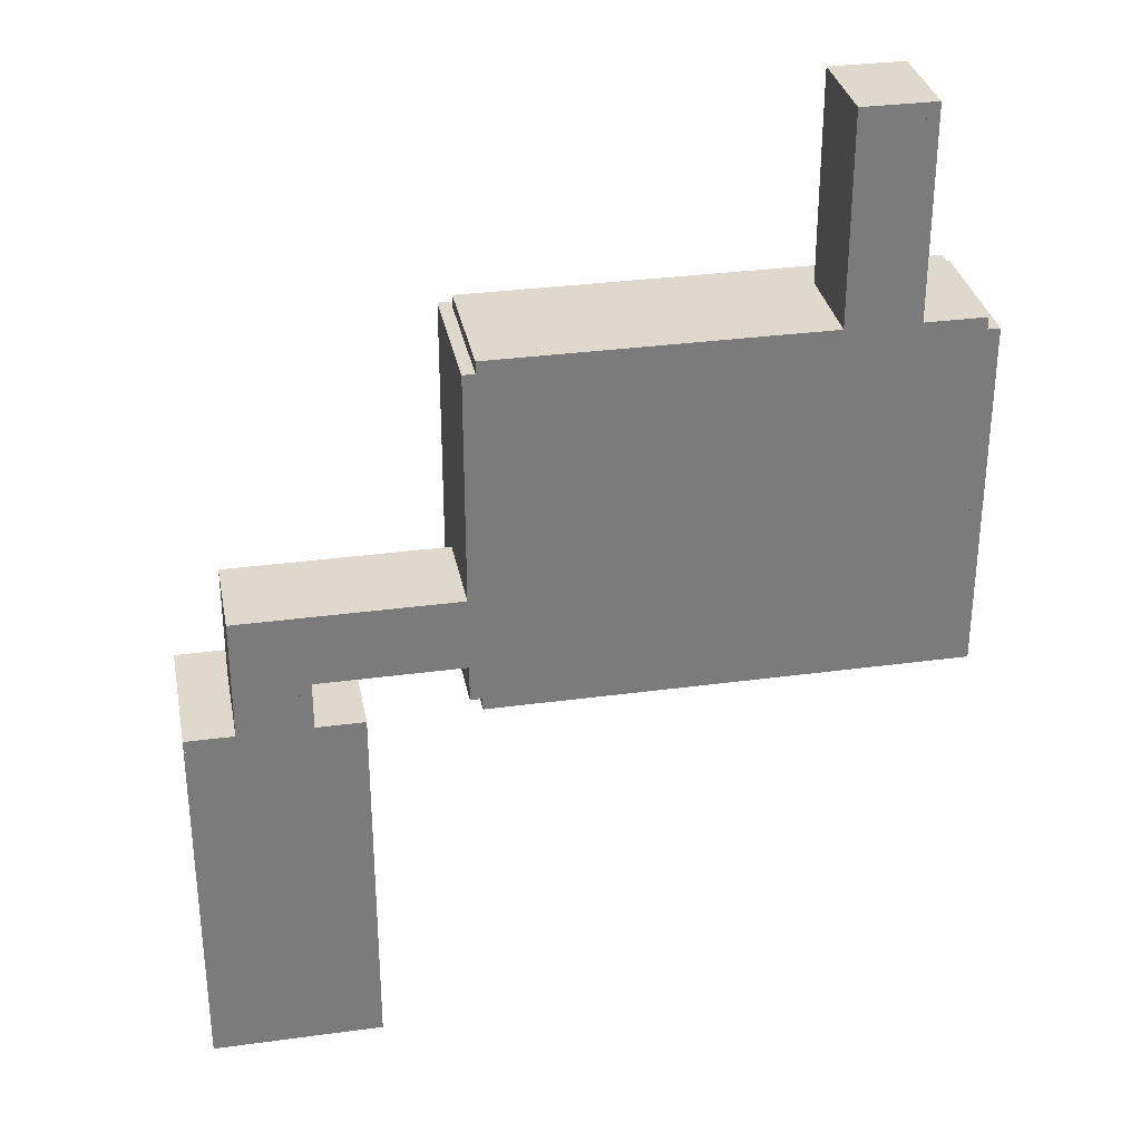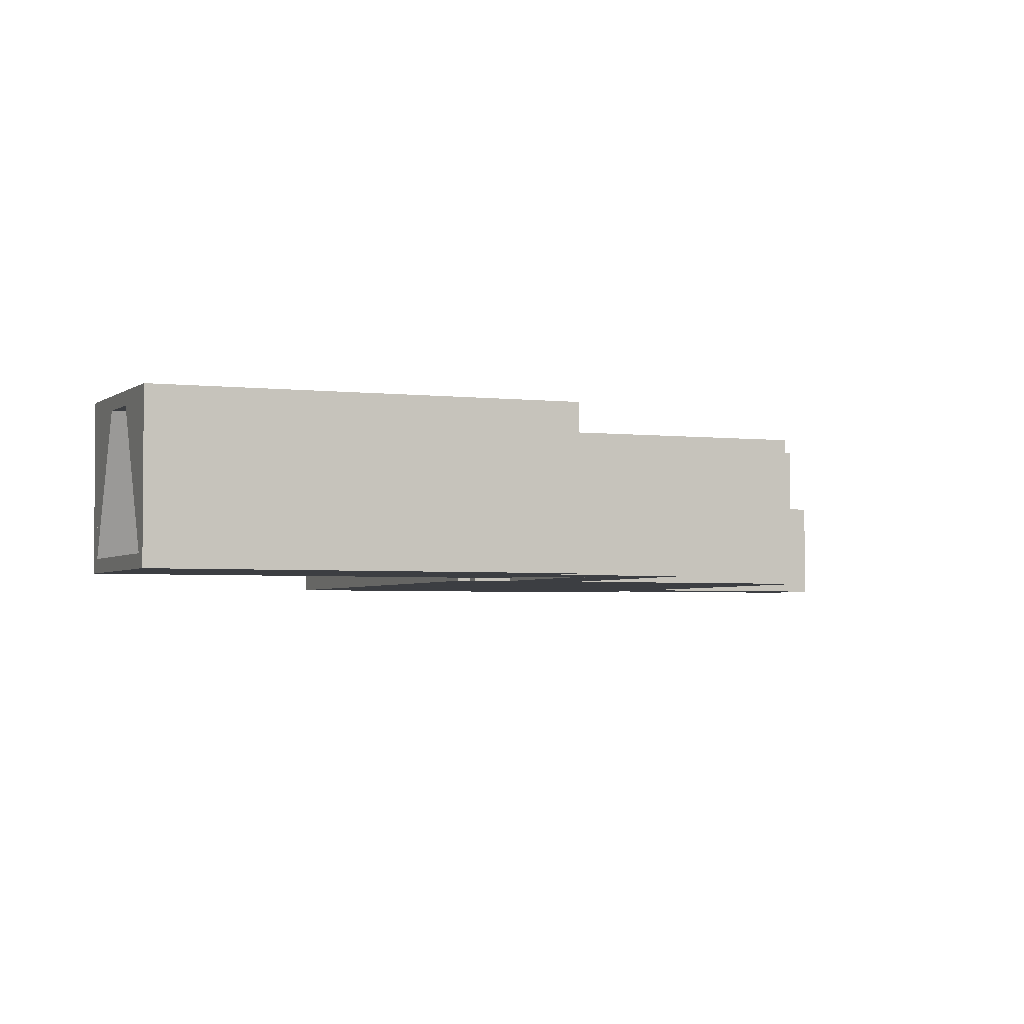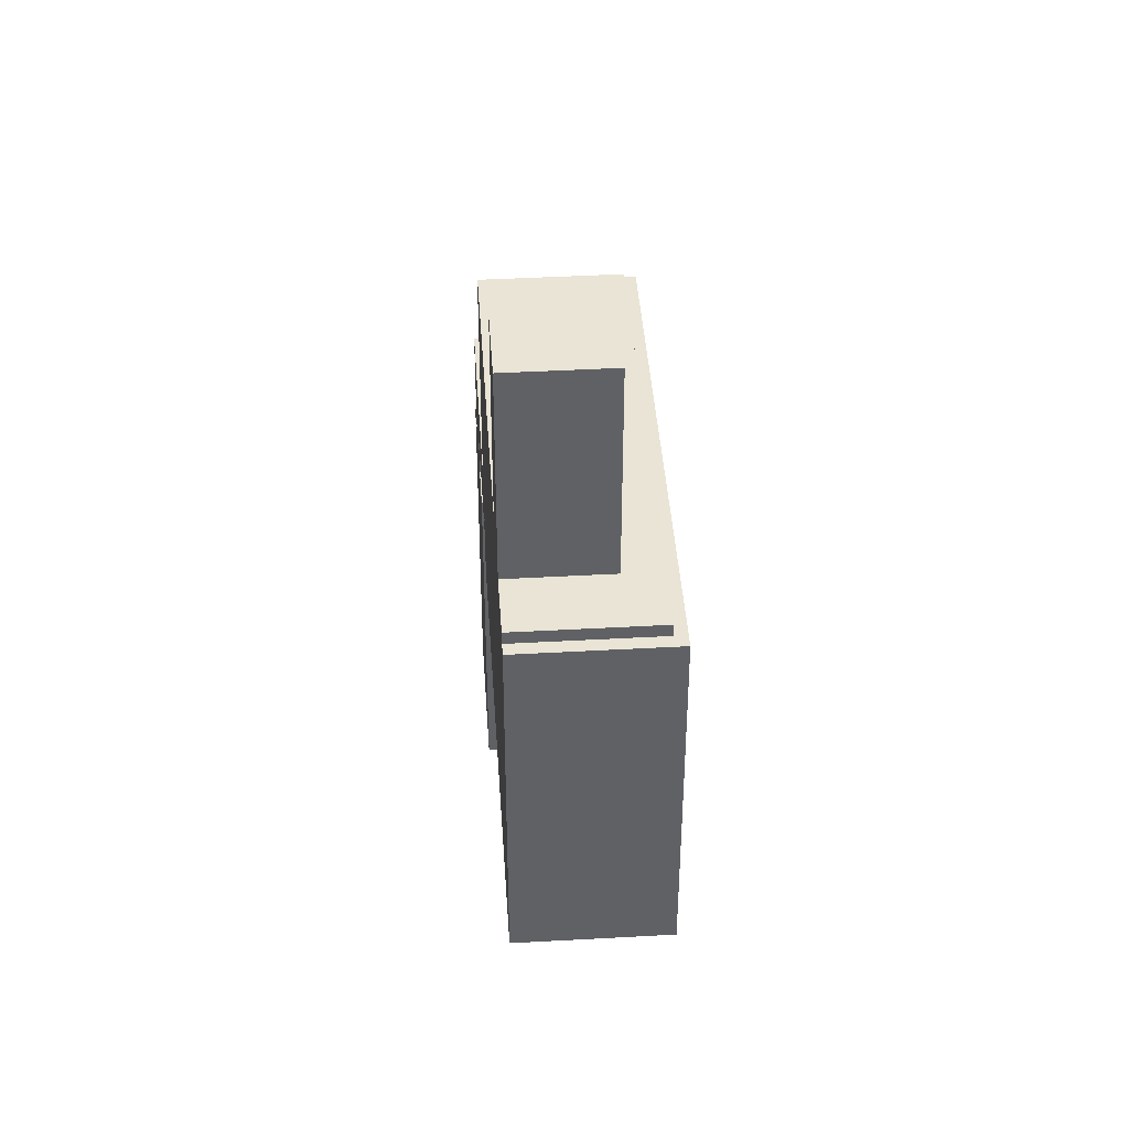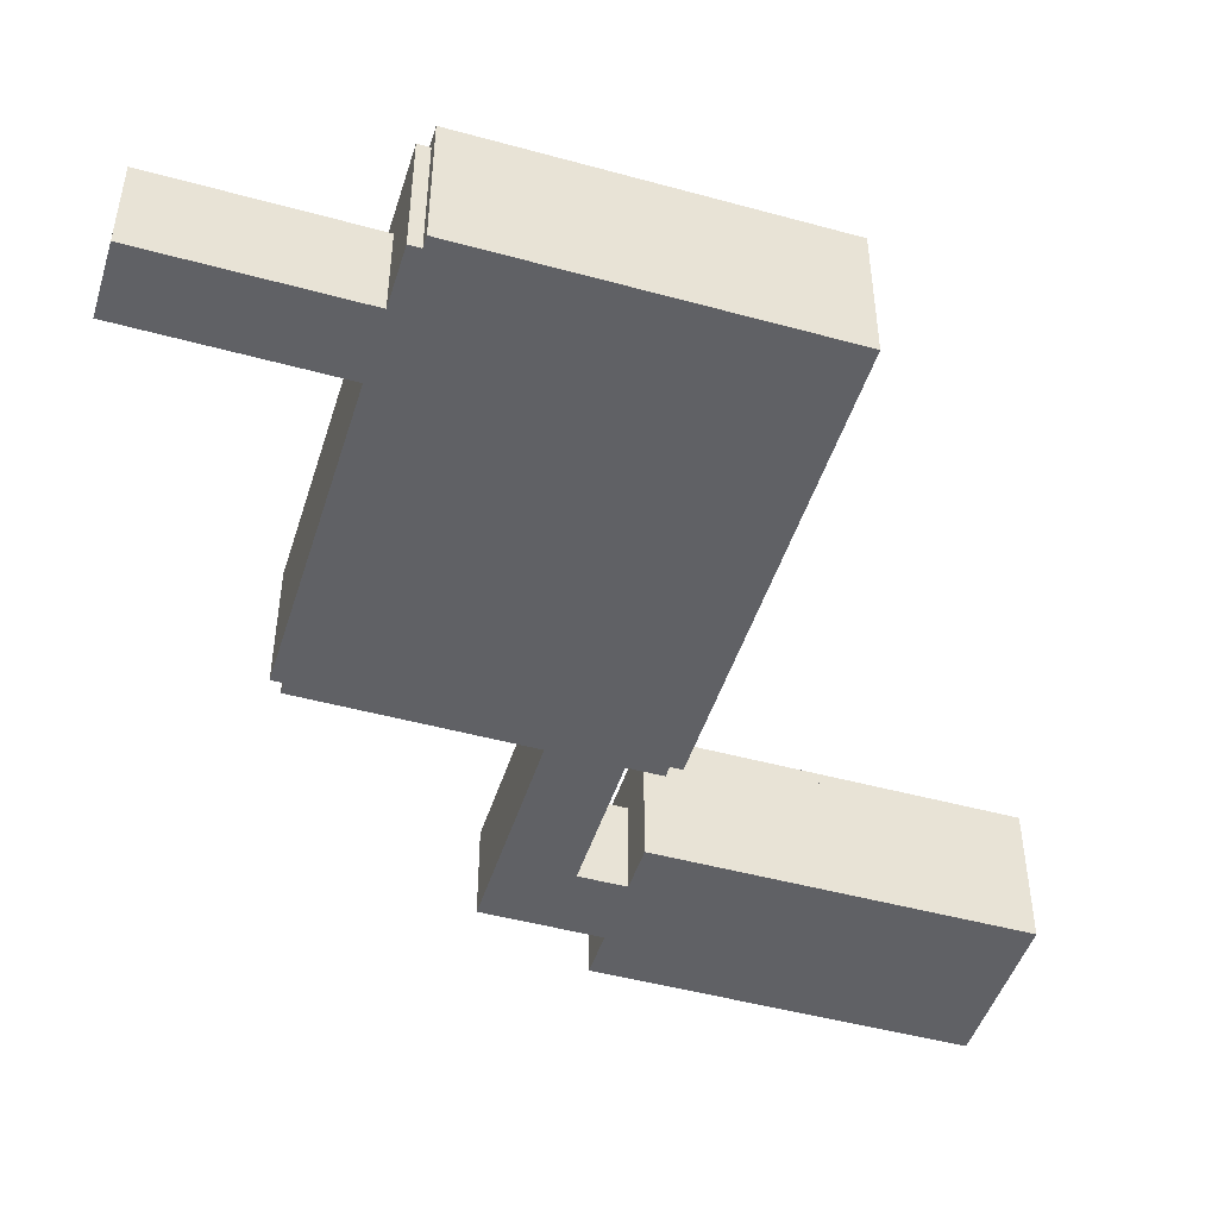
<metadata>
{"format":"obj","ext":"obj","renderer":"f3d","projection":"perspective","resolution":1024,"background":"white","views":[{"elev":31.9,"azim":-10.8,"up":"+Z"},{"elev":-3.1,"azim":-112.9,"up":"+Y"},{"elev":42.6,"azim":86.2,"up":"+Z"},{"elev":-47.5,"azim":72.8,"up":"+Y"}]}
</metadata>
<code>
v 128 -16 -672
v 128 -16 -224
v 128 160 -224
v 128 160 -672
v 144 160 -224
v 144 -16 -224
v 144 -16 -672
v 144 160 -672
v -480 -16 -224
v -480 -16 -208
v -480 112 -208
v -480 112 -224
v -48 112 -208
v -48 -16 -208
v -48 -16 -224
v -48 112 -224
v -480 -16 -672
v -480 -16 -224
v -480 0 -224
v -480 0 -672
v 128 0 -224
v 128 -16 -224
v 128 -16 -672
v 128 0 -672
v 32 -16 -224
v 32 -16 48
v 32 112 48
v 32 112 -224
v 48 112 48
v 48 -16 48
v 48 -16 -224
v 48 112 -224
v -352 0 -544
v -352 0 -512
v -352 160 -512
v -352 160 -544
v -320 160 -512
v -320 0 -512
v -320 0 -544
v -320 160 -544
v 48 -16 -224
v 48 -16 -208
v 48 112 -208
v 48 112 -224
v 128 112 -208
v 128 -16 -208
v 128 -16 -224
v 128 112 -224
v -480 112 -224
v -480 112 -208
v -480 160 -208
v -480 160 -224
v 128 160 -208
v 128 112 -208
v 128 112 -224
v 128 160 -224
v -32 -16 -224
v -32 -16 48
v -32 0 48
v -32 0 -224
v 32 0 48
v 32 -16 48
v 32 -16 -224
v 32 0 -224
v -160 0 -256
v -160 0 -224
v -160 160 -224
v -160 160 -256
v -128 160 -224
v -128 0 -224
v -128 0 -256
v -128 160 -256
v -768 -16 -608
v -768 -16 -544
v -768 0 -544
v -768 0 -608
v -704 0 -544
v -704 -16 -544
v -704 -16 -608
v -704 0 -608
v -480 160 -672
v -480 160 -224
v -480 176 -224
v -480 176 -672
v 144 176 -224
v 144 160 -224
v 144 160 -672
v 144 176 -672
v -704 -16 -624
v -704 -16 -608
v -704 96 -608
v -704 96 -624
v -480 96 -608
v -480 -16 -608
v -480 -16 -624
v -480 96 -624
v -256 0 -544
v -256 0 -512
v -256 160 -512
v -256 160 -544
v -224 160 -512
v -224 0 -512
v -224 0 -544
v -224 160 -544
v -496 -16 -672
v -496 -16 -624
v -496 176 -624
v -496 176 -672
v -480 176 -624
v -480 -16 -624
v -480 -16 -672
v -480 176 -672
v -64 0 -544
v -64 0 -512
v -64 160 -512
v -64 160 -544
v -32 160 -512
v -32 0 -512
v -32 0 -544
v -32 160 -544
v -48 -16 48
v -48 -16 64
v -48 112 64
v -48 112 48
v 48 112 64
v 48 -16 64
v 48 -16 48
v 48 112 48
v -256 0 -256
v -256 0 -224
v -256 160 -224
v -256 160 -256
v -224 160 -224
v -224 0 -224
v -224 0 -256
v -224 160 -256
v -32 96 -224
v -32 96 48
v -32 112 48
v -32 112 -224
v 32 112 48
v 32 96 48
v 32 96 -224
v 32 112 -224
v 32 0 -256
v 32 0 -224
v 32 160 -224
v 32 160 -256
v 64 160 -224
v 64 0 -224
v 64 0 -256
v 64 160 -256
v -480 0 -416
v -480 0 -224
v -480 64 -224
v -480 64 -416
v -352 64 -224
v -352 0 -224
v -352 0 -416
v -352 64 -416
v -704 -16 -544
v -704 -16 -528
v -704 96 -528
v -704 96 -544
v -480 96 -528
v -480 -16 -528
v -480 -16 -544
v -480 96 -544
v -832 0 -992
v -832 0 -960
v -832 80 -960
v -832 80 -992
v -800 80 -960
v -800 0 -960
v -800 0 -992
v -800 80 -992
v -256 0 -640
v -256 0 -608
v -256 160 -608
v -256 160 -640
v -224 160 -608
v -224 0 -608
v -224 0 -640
v -224 160 -640
v -768 96 -704
v -768 96 -544
v -768 112 -544
v -768 112 -704
v -704 112 -544
v -704 96 -544
v -704 96 -704
v -704 112 -704
v -848 -16 -1184
v -848 -16 -704
v -848 160 -704
v -848 160 -1184
v -832 160 -704
v -832 -16 -704
v -832 -16 -1184
v -832 160 -1184
v 32 0 -544
v 32 0 -512
v 32 160 -512
v 32 160 -544
v 64 160 -512
v 64 0 -512
v 64 0 -544
v 64 160 -544
v -640 0 -704
v -704 160 -704
v -704 160 -1184
v -640 0 -1184
v -640 160 -704
v -640 160 -1184
v -192 0 -672
v -192 0 -640
v -192 128 -640
v -192 128 -672
v -96 128 -640
v -96 0 -640
v -96 0 -672
v -96 128 -672
v 0 0 -672
v 0 0 -640
v 0 128 -640
v 0 128 -672
v 96 128 -640
v 96 0 -640
v 96 0 -672
v 96 128 -672
v -640 -16 -1184
v -640 -16 -704
v -640 160 -704
v -640 160 -1184
v -624 160 -704
v -624 -16 -704
v -624 -16 -1184
v -624 160 -1184
v -256 0 -448
v -256 0 -416
v -256 160 -416
v -256 160 -448
v -224 160 -416
v -224 0 -416
v -224 0 -448
v -224 160 -448
v -848 -16 -704
v -848 -16 -688
v -848 176 -688
v -848 176 -704
v -784 176 -688
v -784 -16 -688
v -784 -16 -704
v -784 176 -704
v -832 0 -704
v -832 160 -704
v -832 160 -1184
v -832 0 -1184
v -768 160 -704
v -768 160 -1184
v -704 96 -624
v -704 96 -528
v -704 112 -528
v -704 112 -624
v -480 112 -528
v -480 96 -528
v -480 96 -624
v -480 112 -624
v -768 -16 -544
v -768 -16 -528
v -768 112 -528
v -768 112 -544
v -704 112 -528
v -704 -16 -528
v -704 -16 -544
v -704 112 -544
v -496 -16 -528
v -496 -16 -224
v -496 176 -224
v -496 176 -528
v -480 176 -224
v -480 -16 -224
v -480 -16 -528
v -480 176 -528
v -784 -16 -704
v -784 -16 -528
v -784 112 -528
v -784 112 -704
v -768 112 -528
v -768 -16 -528
v -768 -16 -704
v -768 112 -704
v -672 0 -1120
v -672 0 -1088
v -672 80 -1088
v -672 80 -1120
v -640 80 -1088
v -640 0 -1088
v -640 0 -1120
v -640 80 -1120
v -784 112 -704
v -784 112 -688
v -784 176 -688
v -784 176 -704
v -688 176 -688
v -688 112 -688
v -688 112 -704
v -688 176 -704
v -832 -16 -1184
v -832 -16 -704
v -832 0 -704
v -832 0 -1184
v -640 0 -704
v -640 -16 -704
v -640 -16 -1184
v -640 0 -1184
v -672 0 -864
v -672 0 -832
v -672 80 -832
v -672 80 -864
v -640 80 -832
v -640 0 -832
v -640 0 -864
v -640 80 -864
v -480 0 -640
v -480 0 -608
v -480 160 -608
v -480 160 -640
v -448 160 -608
v -448 0 -608
v -448 0 -640
v -448 160 -640
v -64 0 -448
v -64 0 -416
v -64 160 -416
v -64 160 -448
v -32 160 -416
v -32 0 -416
v -32 0 -448
v -32 160 -448
v -832 0 -1120
v -832 0 -1088
v -832 80 -1088
v -832 80 -1120
v -800 80 -1088
v -800 0 -1088
v -800 0 -1120
v -800 80 -1120
v -480 -16 -688
v -480 -16 -672
v -480 176 -672
v -480 176 -688
v 144 176 -672
v 144 -16 -672
v 144 -16 -688
v 144 176 -688
v -480 0 -544
v -480 0 -512
v -480 160 -512
v -480 160 -544
v -448 160 -512
v -448 0 -512
v -448 0 -544
v -448 160 -544
v -704 -16 -704
v -704 -16 -624
v -704 112 -624
v -704 112 -704
v -688 112 -624
v -688 -16 -624
v -688 -16 -704
v -688 112 -704
v -672 0 -992
v -672 0 -960
v -672 80 -960
v -672 80 -992
v -640 80 -960
v -640 0 -960
v -640 0 -992
v -640 80 -992
v -704 -16 -608
v -704 -16 -544
v -704 0 -544
v -704 0 -608
v -480 0 -544
v -480 -16 -544
v -480 -16 -608
v -480 0 -608
v -496 112 -624
v -496 112 -528
v -496 176 -528
v -496 176 -624
v -480 176 -528
v -480 112 -528
v -480 112 -624
v -480 176 -624
v -832 0 -864
v -832 0 -832
v -832 80 -832
v -832 80 -864
v -800 80 -832
v -800 0 -832
v -800 0 -864
v -800 80 -864
v -64 0 -640
v -64 0 -608
v -64 160 -608
v -64 160 -640
v -32 160 -608
v -32 0 -608
v -32 0 -640
v -32 160 -640
v -768 -16 -704
v -768 -16 -608
v -768 0 -608
v -768 0 -704
v -704 0 -608
v -704 -16 -608
v -704 -16 -704
v -704 0 -704
v -688 -16 -704
v -688 -16 -688
v -688 176 -688
v -688 176 -704
v -624 176 -688
v -624 -16 -688
v -624 -16 -704
v -624 176 -704
v -384 0 -672
v -384 0 -640
v -384 128 -640
v -384 128 -672
v -288 128 -640
v -288 0 -640
v -288 0 -672
v -288 128 -672
v -848 160 -1184
v -848 160 -704
v -848 176 -704
v -848 176 -1184
v -624 176 -704
v -624 160 -704
v -624 160 -1184
v -624 176 -1184
v -64 0 -256
v -64 0 -224
v -64 160 -224
v -64 160 -256
v -32 160 -224
v -32 0 -224
v -32 0 -256
v -32 160 -256
v -48 -16 -224
v -48 -16 48
v -48 112 48
v -48 112 -224
v -32 112 48
v -32 -16 48
v -32 -16 -224
v -32 112 -224
o entity0_brush0
f 1 2 3 4
f 5 3 2 6
f 6 2 1 7
f 8 4 3 5
f 7 1 4 8
f 8 5 6 7
o entity0_brush1
f 9 10 11 12
f 13 11 10 14
f 14 10 9 15
f 16 12 11 13
f 15 9 12 16
f 16 13 14 15
o entity0_brush2
f 17 18 19 20
f 21 19 18 22
f 22 18 17 23
f 24 20 19 21
f 23 17 20 24
f 24 21 22 23
o entity0_brush3
f 25 26 27 28
f 29 27 26 30
f 30 26 25 31
f 32 28 27 29
f 31 25 28 32
f 32 29 30 31
o entity0_brush4
f 33 34 35 36
f 37 35 34 38
f 38 34 33 39
f 40 36 35 37
f 39 33 36 40
f 40 37 38 39
o entity0_brush5
f 41 42 43 44
f 45 43 42 46
f 46 42 41 47
f 48 44 43 45
f 47 41 44 48
f 48 45 46 47
o entity0_brush6
f 49 50 51 52
f 53 51 50 54
f 54 50 49 55
f 56 52 51 53
f 55 49 52 56
f 56 53 54 55
o entity0_brush7
f 57 58 59 60
f 61 59 58 62
f 62 58 57 63
f 64 60 59 61
f 63 57 60 64
f 64 61 62 63
o entity0_brush8
f 65 66 67 68
f 69 67 66 70
f 70 66 65 71
f 72 68 67 69
f 71 65 68 72
f 72 69 70 71
o entity0_brush9
f 73 74 75 76
f 77 75 74 78
f 78 74 73 79
f 80 76 75 77
f 79 73 76 80
f 80 77 78 79
o entity0_brush10
f 81 82 83 84
f 85 83 82 86
f 86 82 81 87
f 88 84 83 85
f 87 81 84 88
f 88 85 86 87
o entity0_brush11
f 89 90 91 92
f 93 91 90 94
f 94 90 89 95
f 96 92 91 93
f 95 89 92 96
f 96 93 94 95
o entity0_brush12
f 97 98 99 100
f 101 99 98 102
f 102 98 97 103
f 104 100 99 101
f 103 97 100 104
f 104 101 102 103
o entity0_brush13
f 105 106 107 108
f 109 107 106 110
f 110 106 105 111
f 112 108 107 109
f 111 105 108 112
f 112 109 110 111
o entity0_brush14
f 113 114 115 116
f 117 115 114 118
f 118 114 113 119
f 120 116 115 117
f 119 113 116 120
f 120 117 118 119
o entity0_brush15
f 121 122 123 124
f 125 123 122 126
f 126 122 121 127
f 128 124 123 125
f 127 121 124 128
f 128 125 126 127
o entity0_brush16
f 129 130 131 132
f 133 131 130 134
f 134 130 129 135
f 136 132 131 133
f 135 129 132 136
f 136 133 134 135
o entity0_brush17
f 137 138 139 140
f 141 139 138 142
f 142 138 137 143
f 144 140 139 141
f 143 137 140 144
f 144 141 142 143
o entity0_brush18
f 145 146 147 148
f 149 147 146 150
f 150 146 145 151
f 152 148 147 149
f 151 145 148 152
f 152 149 150 151
o entity0_brush19
f 153 154 155 156
f 157 155 154 158
f 158 154 153 159
f 160 156 155 157
f 159 153 156 160
f 160 157 158 159
o entity0_brush20
f 161 162 163 164
f 165 163 162 166
f 166 162 161 167
f 168 164 163 165
f 167 161 164 168
f 168 165 166 167
o entity0_brush21
f 169 170 171 172
f 173 171 170 174
f 174 170 169 175
f 176 172 171 173
f 175 169 172 176
f 176 173 174 175
o entity0_brush22
f 177 178 179 180
f 181 179 178 182
f 182 178 177 183
f 184 180 179 181
f 183 177 180 184
f 184 181 182 183
o entity0_brush23
f 185 186 187 188
f 189 187 186 190
f 190 186 185 191
f 192 188 187 189
f 191 185 188 192
f 192 189 190 191
o entity0_brush24
f 193 194 195 196
f 197 195 194 198
f 198 194 193 199
f 200 196 195 197
f 199 193 196 200
f 200 197 198 199
o entity0_brush25
f 201 202 203 204
f 205 203 202 206
f 206 202 201 207
f 208 204 203 205
f 207 201 204 208
f 208 205 206 207
o entity0_brush26
f 209 210 211 212
f 213 210 209
f 214 211 210 213
f 212 211 214
f 214 213 209 212
o entity0_brush27
f 215 216 217 218
f 219 217 216 220
f 220 216 215 221
f 222 218 217 219
f 221 215 218 222
f 222 219 220 221
o entity0_brush28
f 223 224 225 226
f 227 225 224 228
f 228 224 223 229
f 230 226 225 227
f 229 223 226 230
f 230 227 228 229
o entity0_brush29
f 231 232 233 234
f 235 233 232 236
f 236 232 231 237
f 238 234 233 235
f 237 231 234 238
f 238 235 236 237
o entity0_brush30
f 239 240 241 242
f 243 241 240 244
f 244 240 239 245
f 246 242 241 243
f 245 239 242 246
f 246 243 244 245
o entity0_brush31
f 247 248 249 250
f 251 249 248 252
f 252 248 247 253
f 254 250 249 251
f 253 247 250 254
f 254 251 252 253
o entity0_brush32
f 255 256 257 258
f 259 256 255
f 260 257 256 259
f 258 257 260
f 260 259 255 258
o entity0_brush33
f 261 262 263 264
f 265 263 262 266
f 266 262 261 267
f 268 264 263 265
f 267 261 264 268
f 268 265 266 267
o entity0_brush34
f 269 270 271 272
f 273 271 270 274
f 274 270 269 275
f 276 272 271 273
f 275 269 272 276
f 276 273 274 275
o entity0_brush35
f 277 278 279 280
f 281 279 278 282
f 282 278 277 283
f 284 280 279 281
f 283 277 280 284
f 284 281 282 283
o entity0_brush36
f 285 286 287 288
f 289 287 286 290
f 290 286 285 291
f 292 288 287 289
f 291 285 288 292
f 292 289 290 291
o entity0_brush37
f 293 294 295 296
f 297 295 294 298
f 298 294 293 299
f 300 296 295 297
f 299 293 296 300
f 300 297 298 299
o entity0_brush38
f 301 302 303 304
f 305 303 302 306
f 306 302 301 307
f 308 304 303 305
f 307 301 304 308
f 308 305 306 307
o entity0_brush39
f 309 310 311 312
f 313 311 310 314
f 314 310 309 315
f 316 312 311 313
f 315 309 312 316
f 316 313 314 315
o entity0_brush40
f 317 318 319 320
f 321 319 318 322
f 322 318 317 323
f 324 320 319 321
f 323 317 320 324
f 324 321 322 323
o entity0_brush41
f 325 326 327 328
f 329 327 326 330
f 330 326 325 331
f 332 328 327 329
f 331 325 328 332
f 332 329 330 331
o entity0_brush42
f 333 334 335 336
f 337 335 334 338
f 338 334 333 339
f 340 336 335 337
f 339 333 336 340
f 340 337 338 339
o entity0_brush43
f 341 342 343 344
f 345 343 342 346
f 346 342 341 347
f 348 344 343 345
f 347 341 344 348
f 348 345 346 347
o entity0_brush44
f 349 350 351 352
f 353 351 350 354
f 354 350 349 355
f 356 352 351 353
f 355 349 352 356
f 356 353 354 355
o entity0_brush45
f 357 358 359 360
f 361 359 358 362
f 362 358 357 363
f 364 360 359 361
f 363 357 360 364
f 364 361 362 363
o entity0_brush46
f 365 366 367 368
f 369 367 366 370
f 370 366 365 371
f 372 368 367 369
f 371 365 368 372
f 372 369 370 371
o entity0_brush47
f 373 374 375 376
f 377 375 374 378
f 378 374 373 379
f 380 376 375 377
f 379 373 376 380
f 380 377 378 379
o entity0_brush48
f 381 382 383 384
f 385 383 382 386
f 386 382 381 387
f 388 384 383 385
f 387 381 384 388
f 388 385 386 387
o entity0_brush49
f 389 390 391 392
f 393 391 390 394
f 394 390 389 395
f 396 392 391 393
f 395 389 392 396
f 396 393 394 395
o entity0_brush50
f 397 398 399 400
f 401 399 398 402
f 402 398 397 403
f 404 400 399 401
f 403 397 400 404
f 404 401 402 403
o entity0_brush51
f 405 406 407 408
f 409 407 406 410
f 410 406 405 411
f 412 408 407 409
f 411 405 408 412
f 412 409 410 411
o entity0_brush52
f 413 414 415 416
f 417 415 414 418
f 418 414 413 419
f 420 416 415 417
f 419 413 416 420
f 420 417 418 419
o entity0_brush53
f 421 422 423 424
f 425 423 422 426
f 426 422 421 427
f 428 424 423 425
f 427 421 424 428
f 428 425 426 427
o entity0_brush54
f 429 430 431 432
f 433 431 430 434
f 434 430 429 435
f 436 432 431 433
f 435 429 432 436
f 436 433 434 435
o entity0_brush55
f 437 438 439 440
f 441 439 438 442
f 442 438 437 443
f 444 440 439 441
f 443 437 440 444
f 444 441 442 443
o entity0_brush56
f 445 446 447 448
f 449 447 446 450
f 450 446 445 451
f 452 448 447 449
f 451 445 448 452
f 452 449 450 451
o entity0_brush57
f 453 454 455 456
f 457 455 454 458
f 458 454 453 459
f 460 456 455 457
f 459 453 456 460
f 460 457 458 459

</code>
